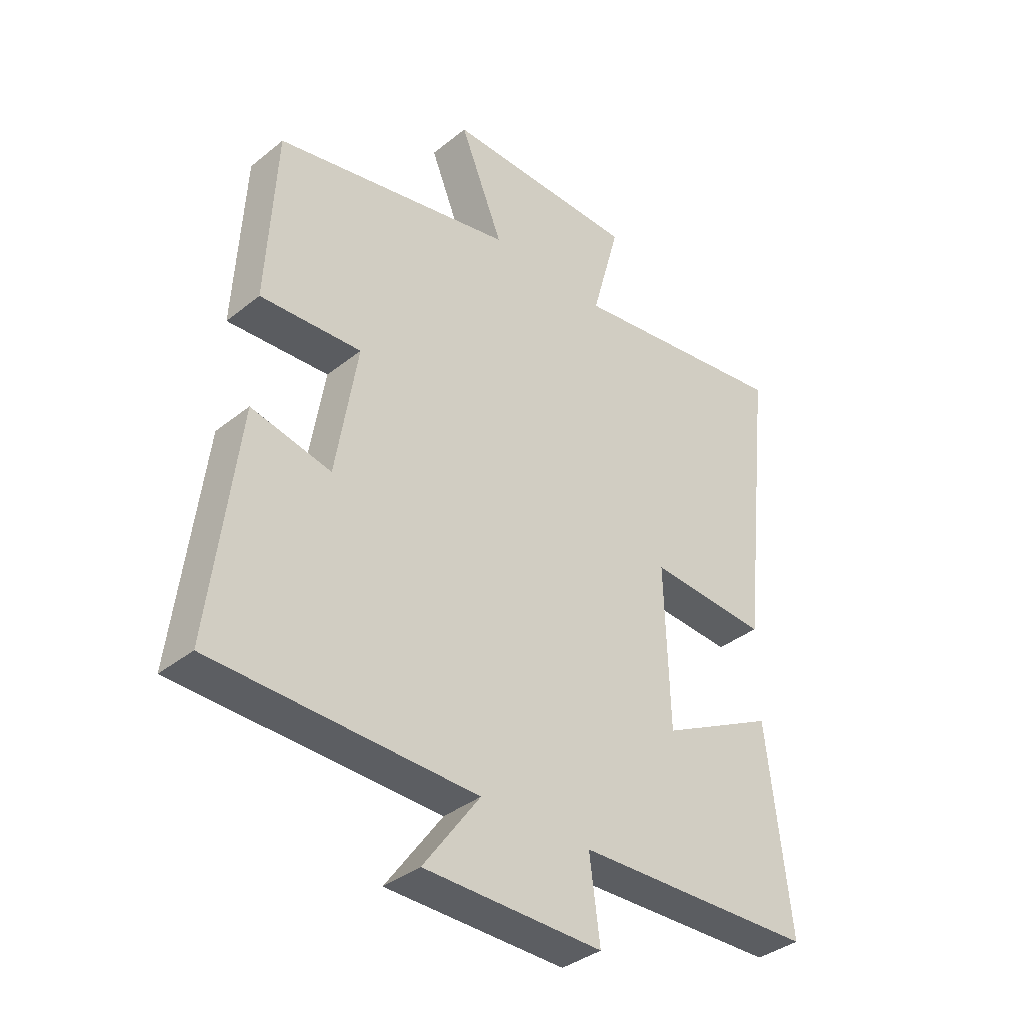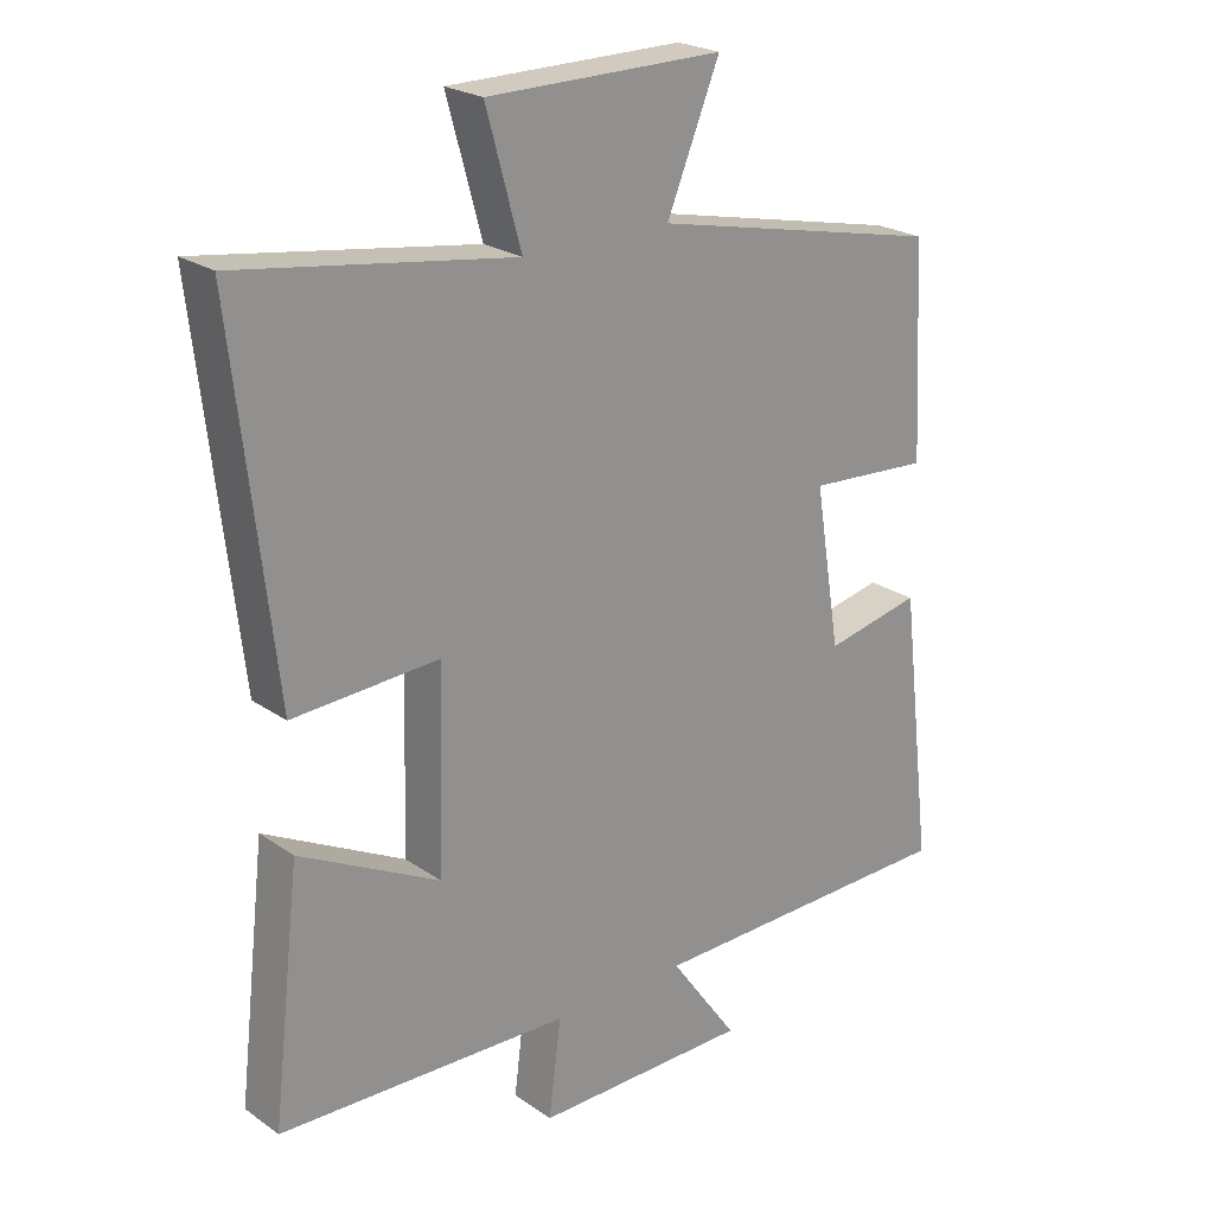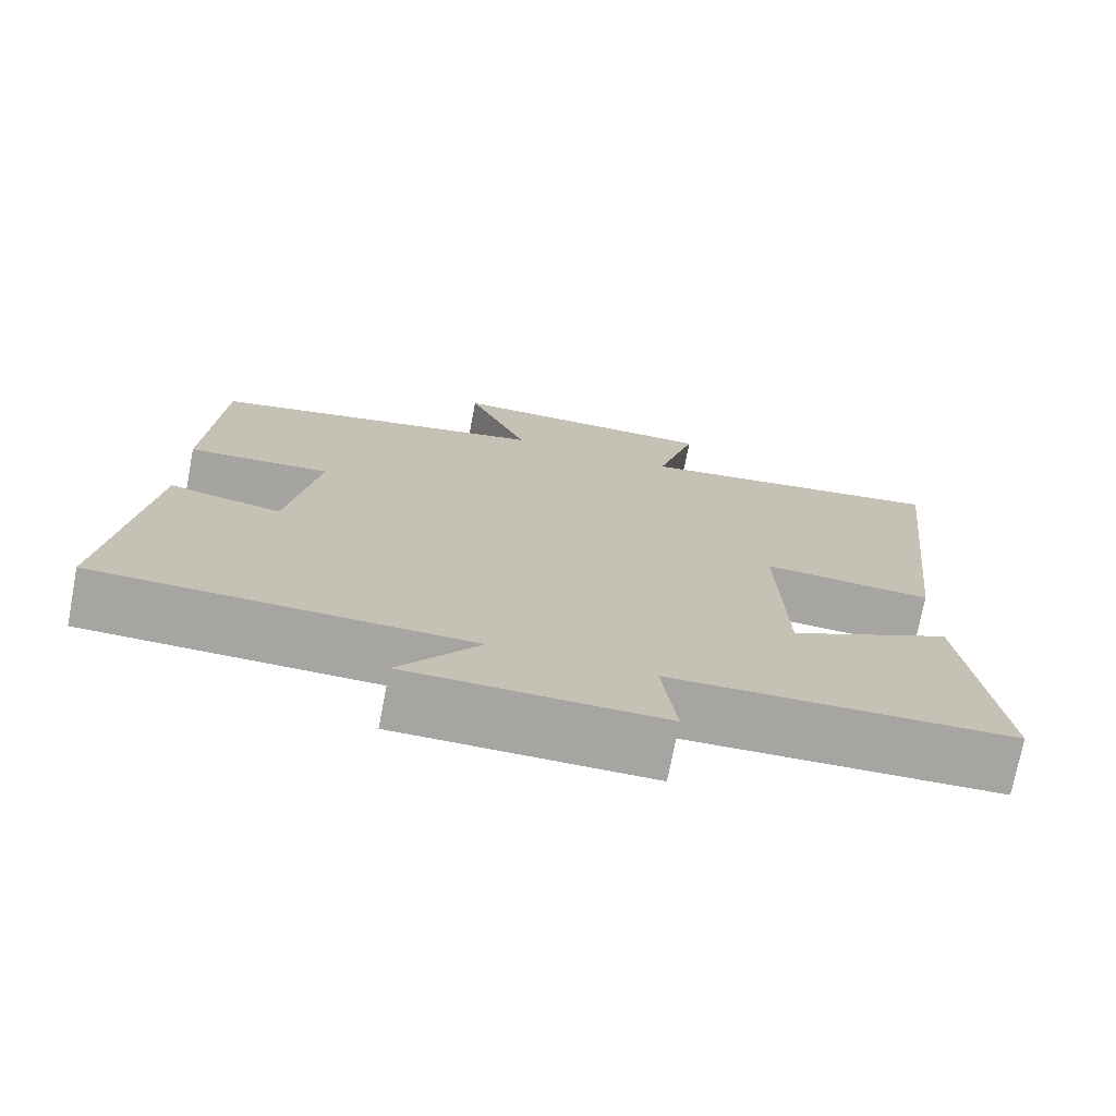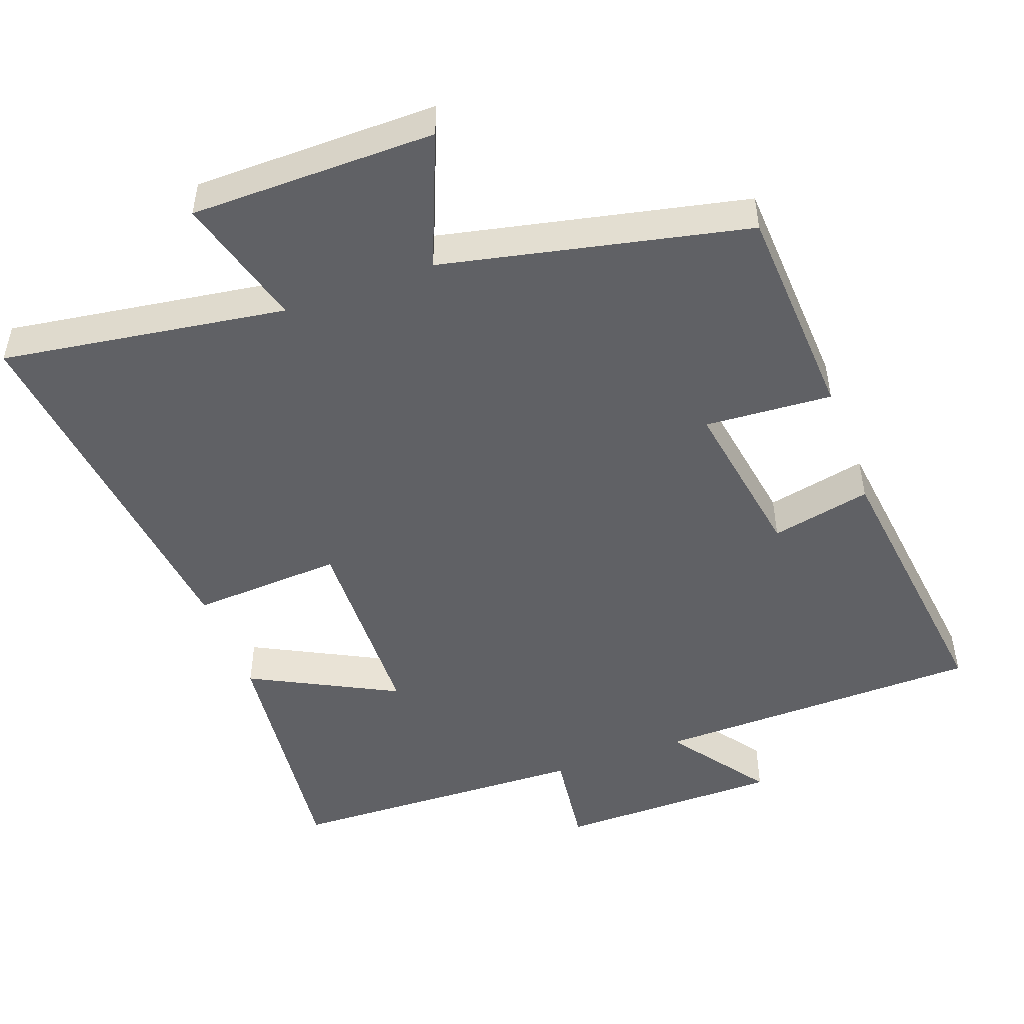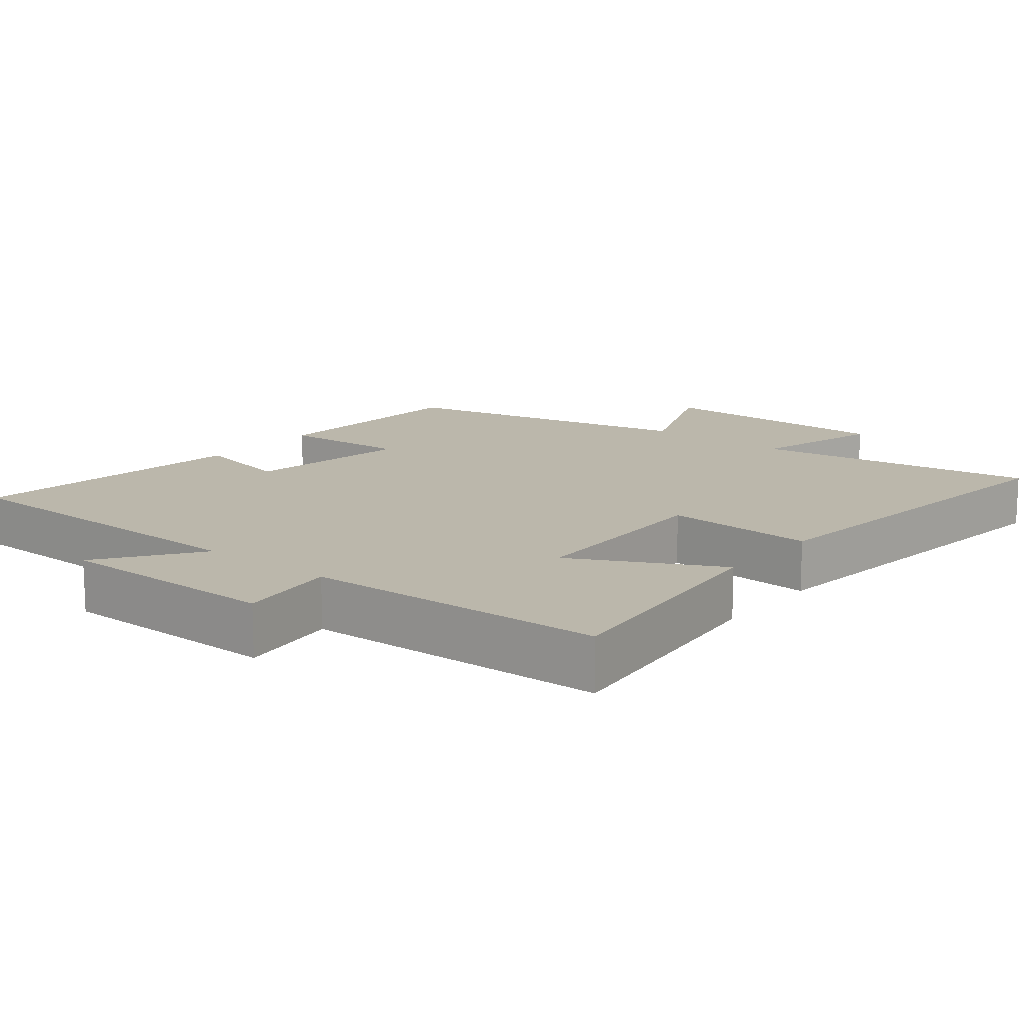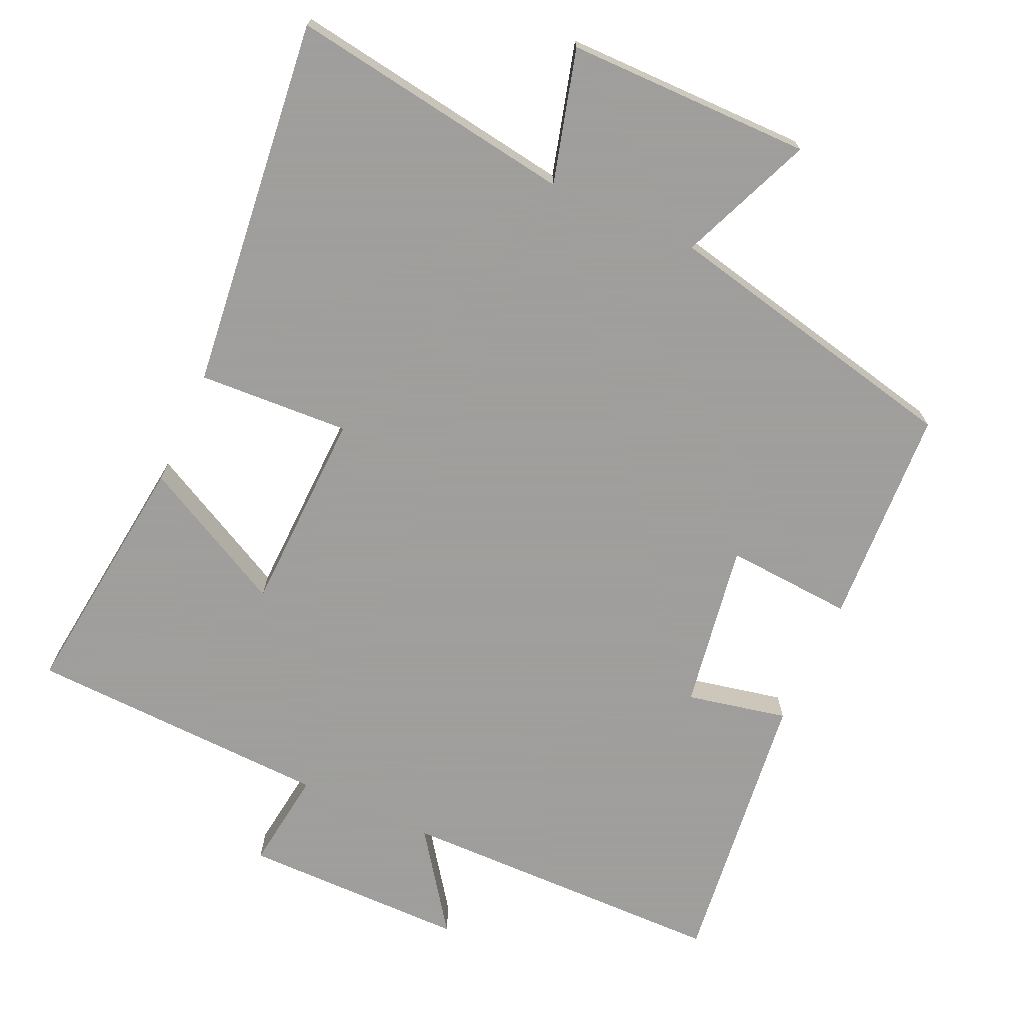
<metadata>
{"format":"obj","ext":"obj","renderer":"f3d","projection":"perspective","resolution":1024,"background":"white","views":[{"elev":-37.2,"azim":135.7,"up":"+Z"},{"elev":23.2,"azim":-40.7,"up":"+Z"},{"elev":-73.8,"azim":169.1,"up":"+Z"},{"elev":-49.0,"azim":20.2,"up":"+Y"},{"elev":14.2,"azim":-141.1,"up":"+Y"},{"elev":-71.1,"azim":-24.5,"up":"+Y"}]}
</metadata>
<code>
v -0.559 0.07 0.56
v -0.159 0.07 0.5
v -0.21 0.07 0.686
v 0.134 0.07 0.688
v 0.057 0.07 0.5
v 0.484 0.07 0.407
v 0.5 0.07 0.099
v 0.321 0.07 0.111
v 0.359 0.07 -0.123
v 0.5 0.07 -0.093
v 0.548 0.07 -0.492
v 0.084 0.07 -0.5
v 0.184 0.07 -0.639
v -0.132 0.07 -0.641
v -0.114 0.07 -0.5
v -0.541 0.07 -0.485
v -0.5 0.07 -0.131
v -0.295 0.07 -0.237
v -0.287 0.07 0.049
v -0.5 0.07 0.037
v -0.559 0 0.56
v -0.159 0 0.5
v -0.21 0 0.686
v 0.134 0 0.688
v 0.057 0 0.5
v 0.484 0 0.407
v 0.5 0 0.099
v 0.321 0 0.111
v 0.359 0 -0.123
v 0.5 0 -0.093
v 0.548 0 -0.492
v 0.084 0 -0.5
v 0.184 0 -0.639
v -0.132 0 -0.641
v -0.114 0 -0.5
v -0.541 0 -0.485
v -0.5 0 -0.131
v -0.295 0 -0.237
v -0.287 0 0.049
v -0.5 0 0.037
f 19 20 1 2
f 18 19 2
f 15 16 17 18
f 15 18 2
f 12 13 14 15
f 11 12 15
f 10 11 15
f 9 10 15
f 8 9 15 2
f 7 8 2
f 6 7 2
f 5 6 2
f 2 3 4 5
f 22 21 40 39
f 22 39 38
f 38 37 36 35
f 22 38 35
f 35 34 33 32
f 35 32 31
f 35 31 30
f 35 30 29
f 22 35 29 28
f 22 28 27
f 22 27 26
f 22 26 25
f 25 24 23 22
f 1 21 22 2
f 2 22 23 3
f 3 23 24 4
f 4 24 25 5
f 5 25 26 6
f 6 26 27 7
f 7 27 28 8
f 8 28 29 9
f 9 29 30 10
f 10 30 31 11
f 11 31 32 12
f 12 32 33 13
f 13 33 34 14
f 14 34 35 15
f 15 35 36 16
f 16 36 37 17
f 17 37 38 18
f 18 38 39 19
f 19 39 40 20
f 20 40 21 1

</code>
